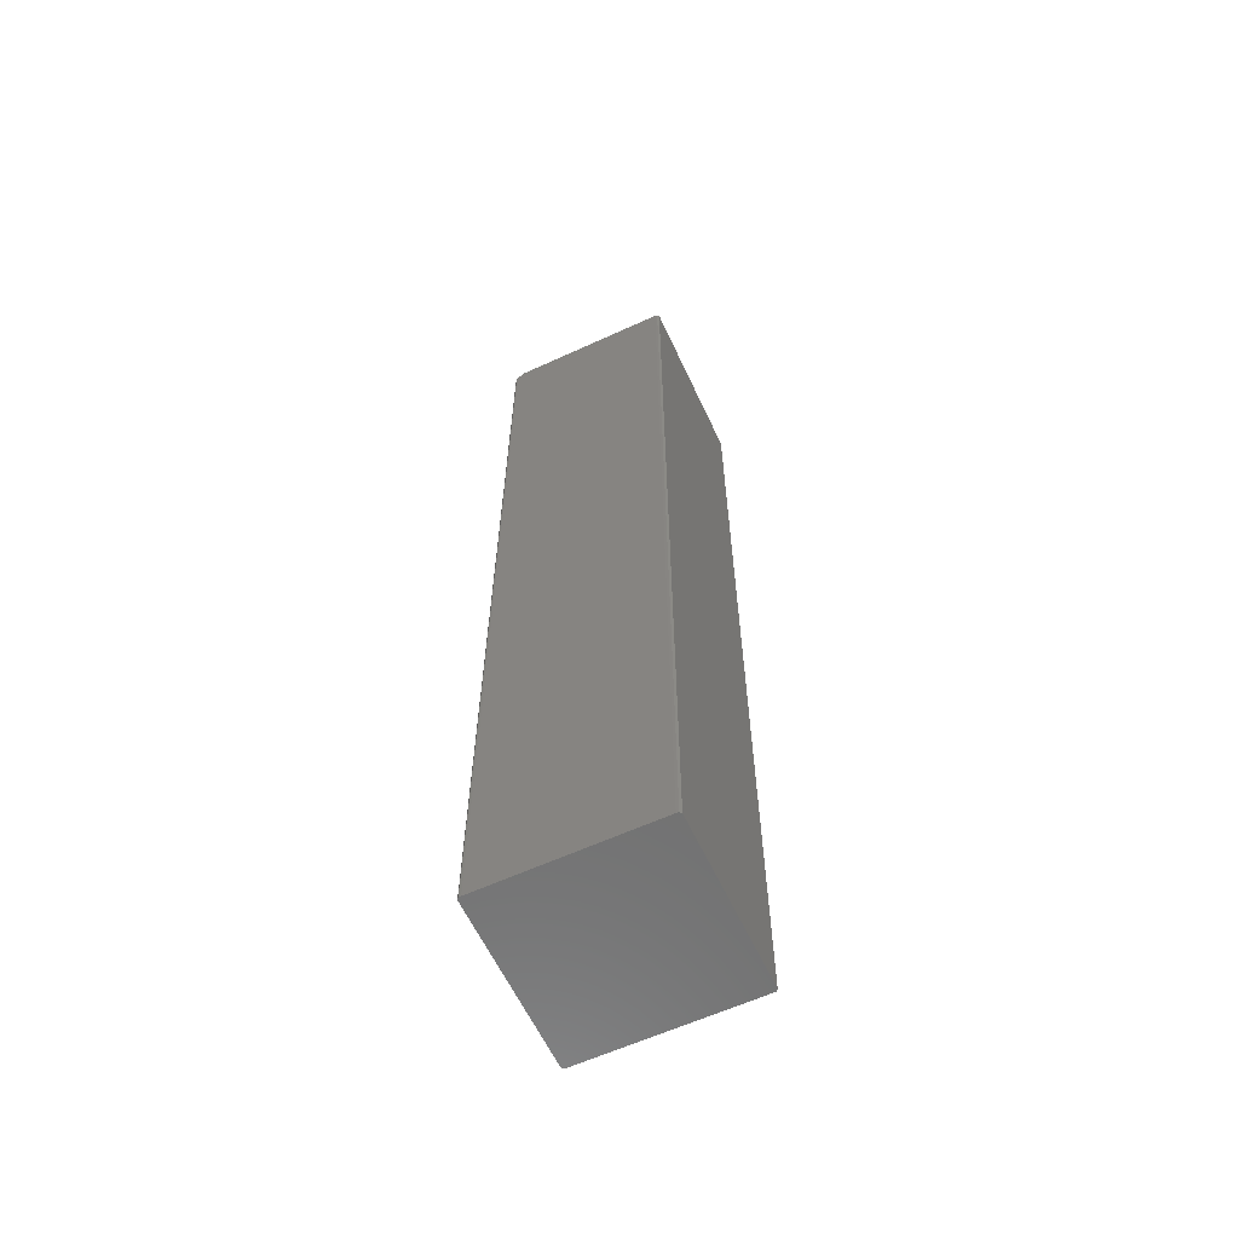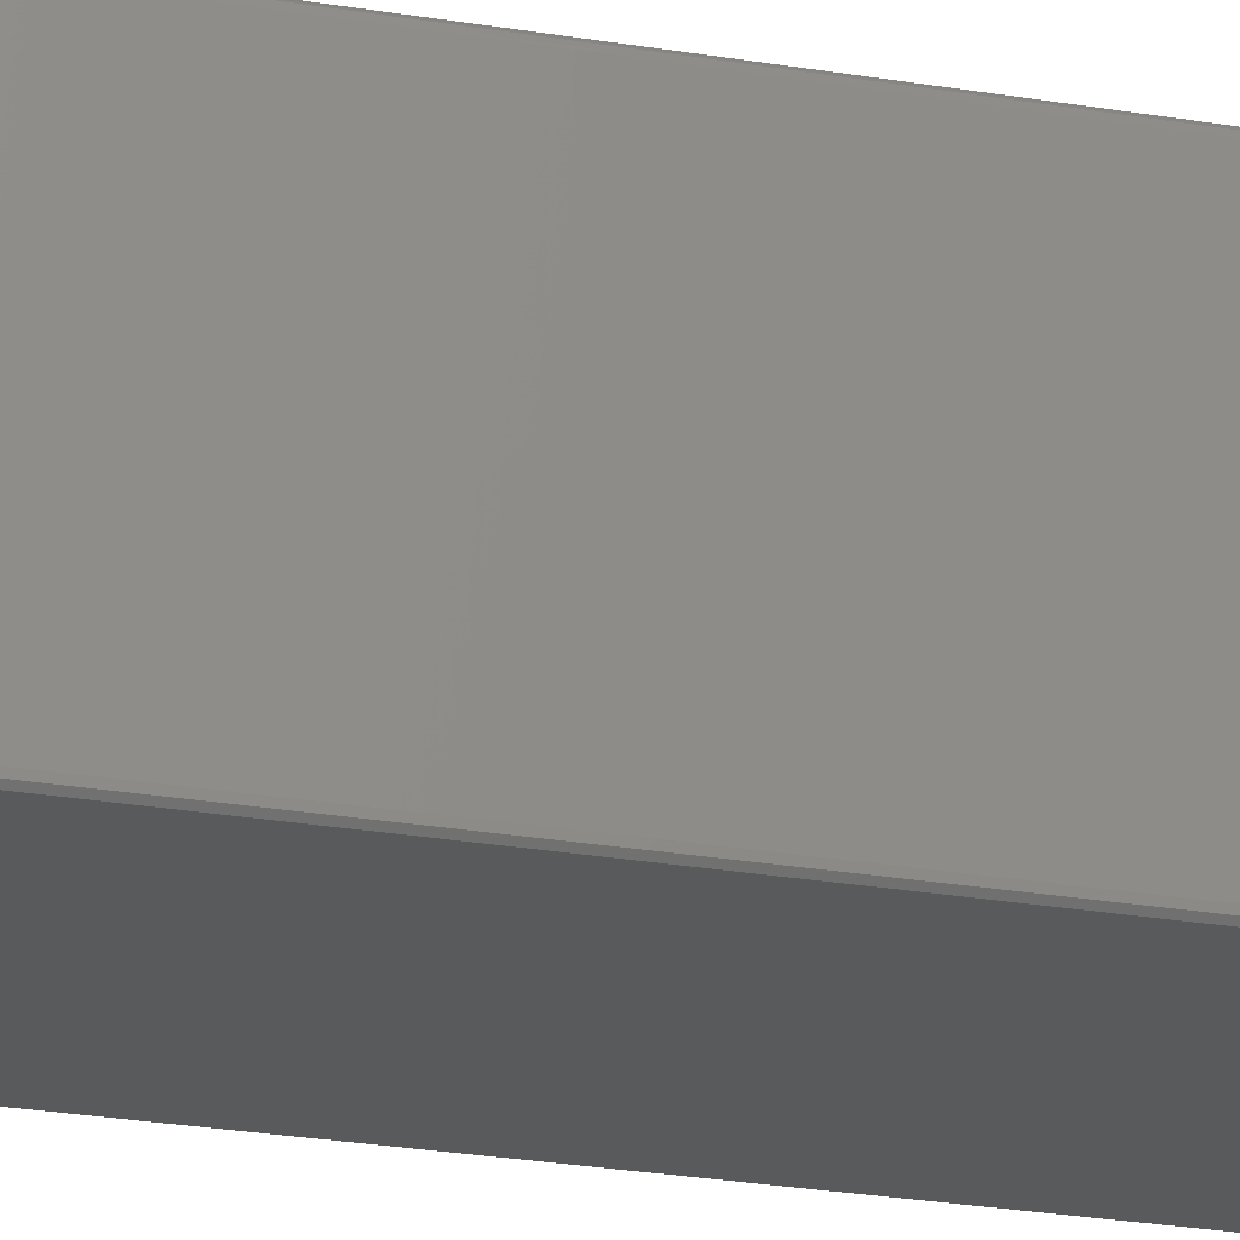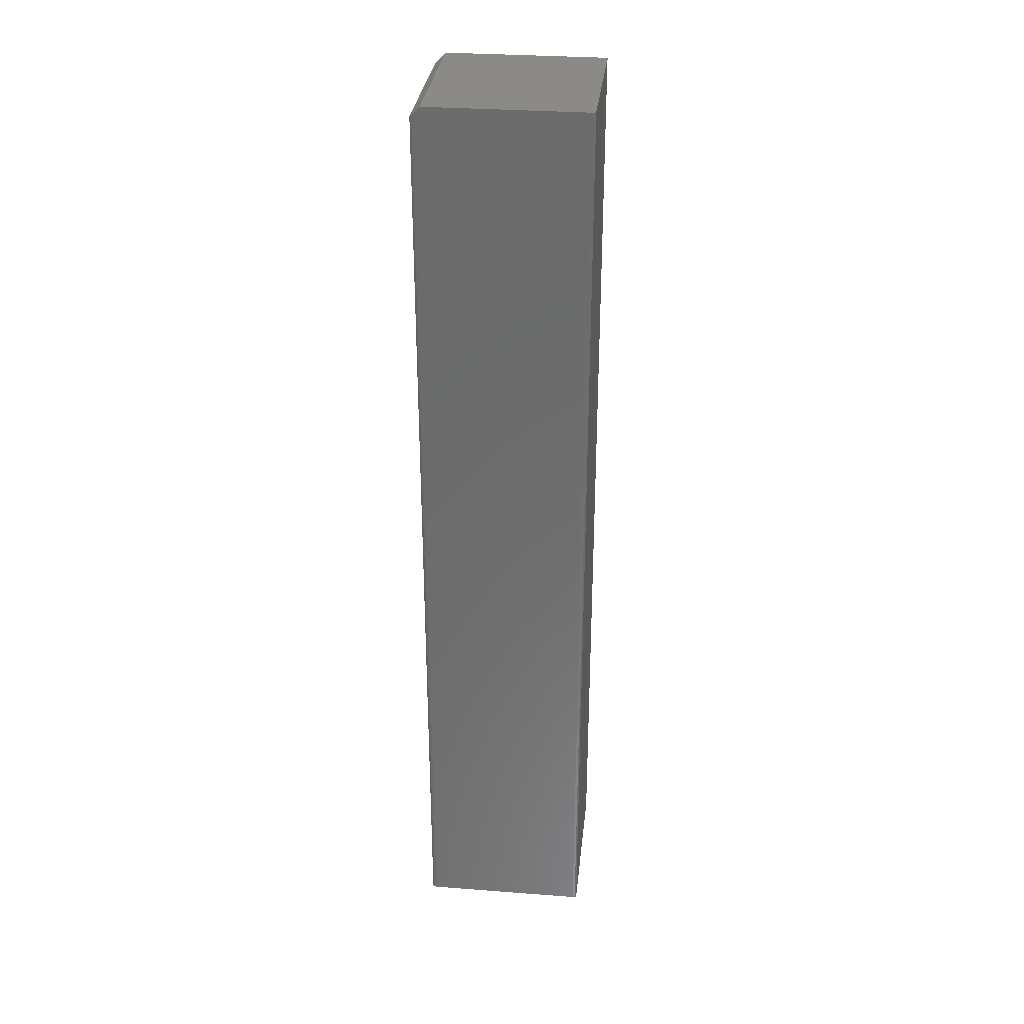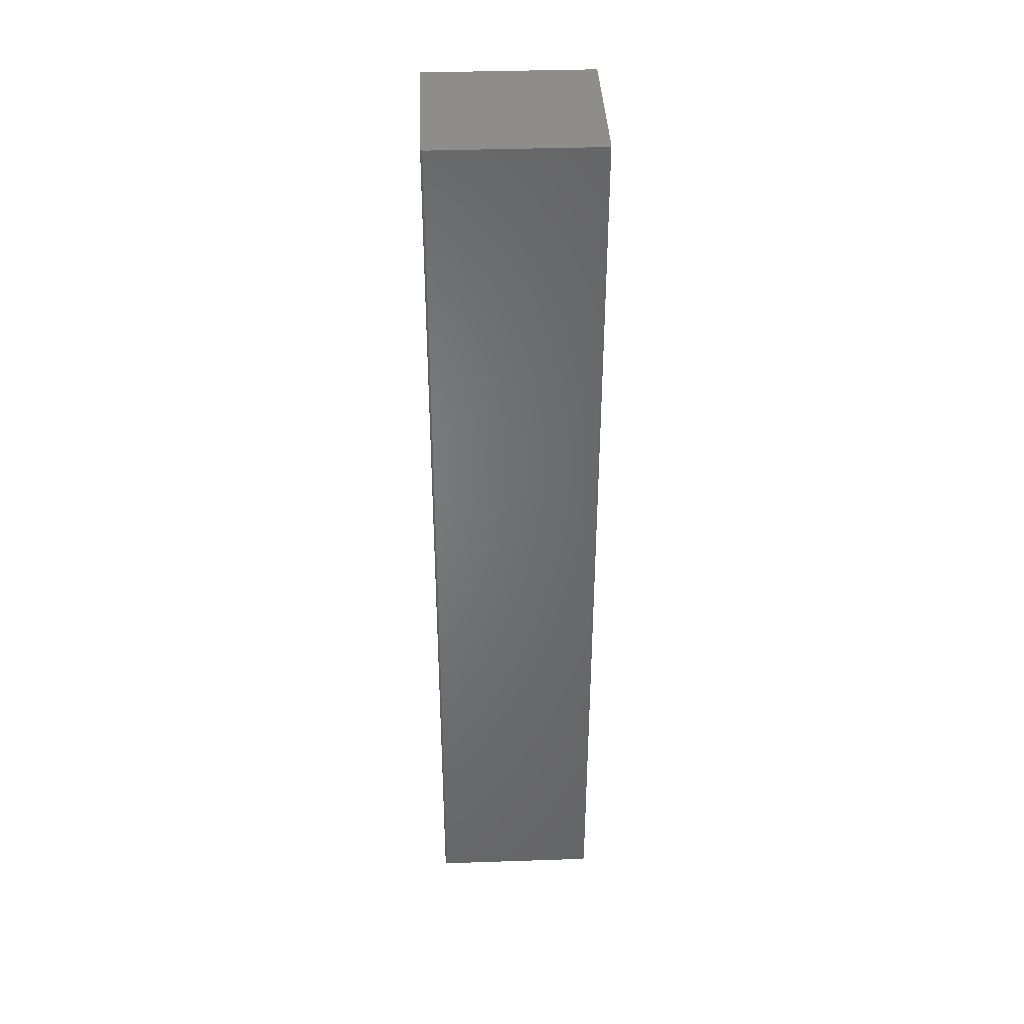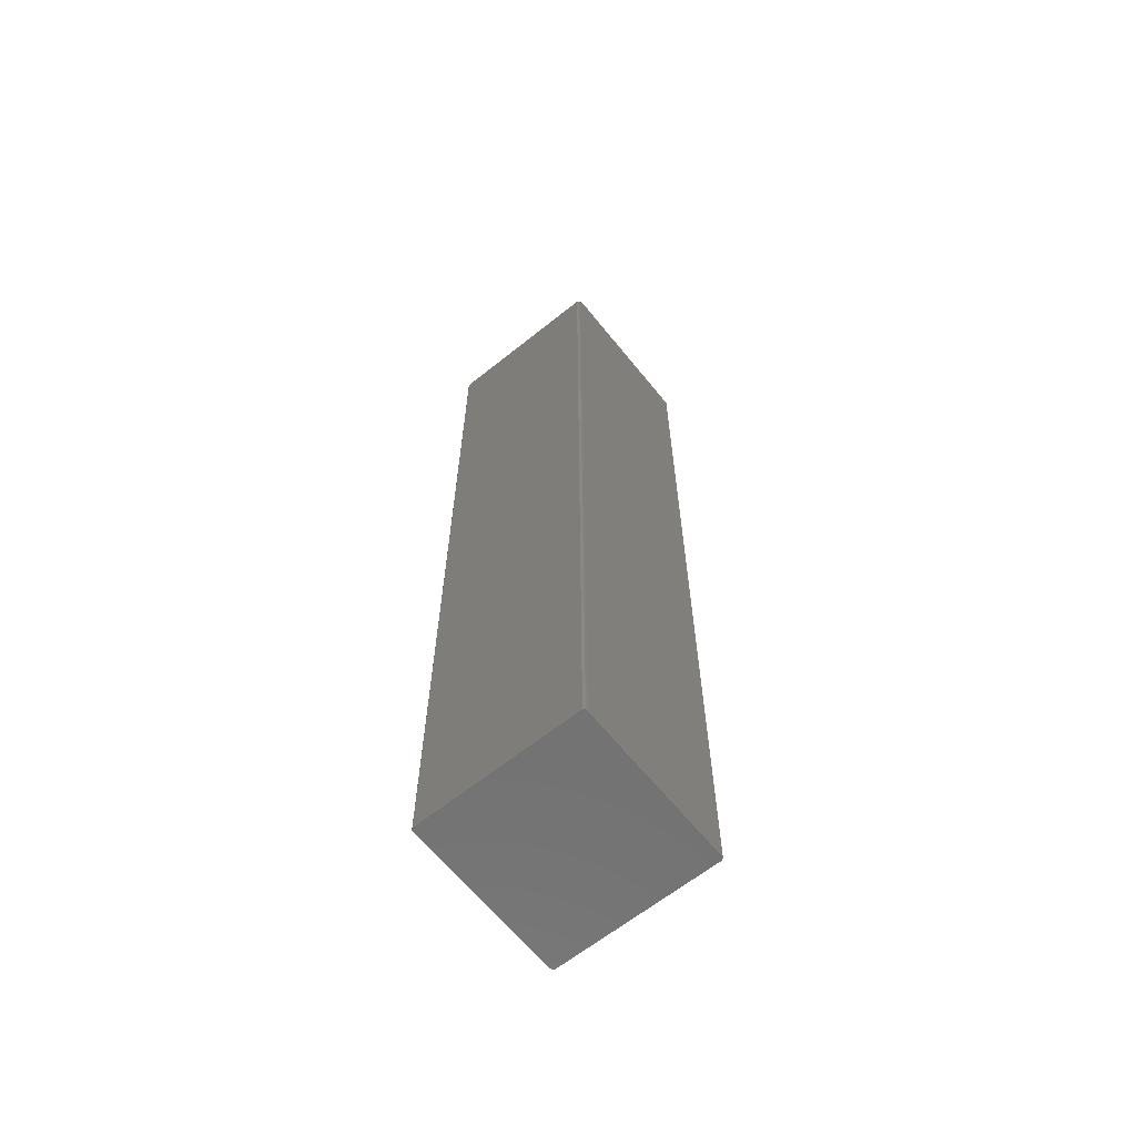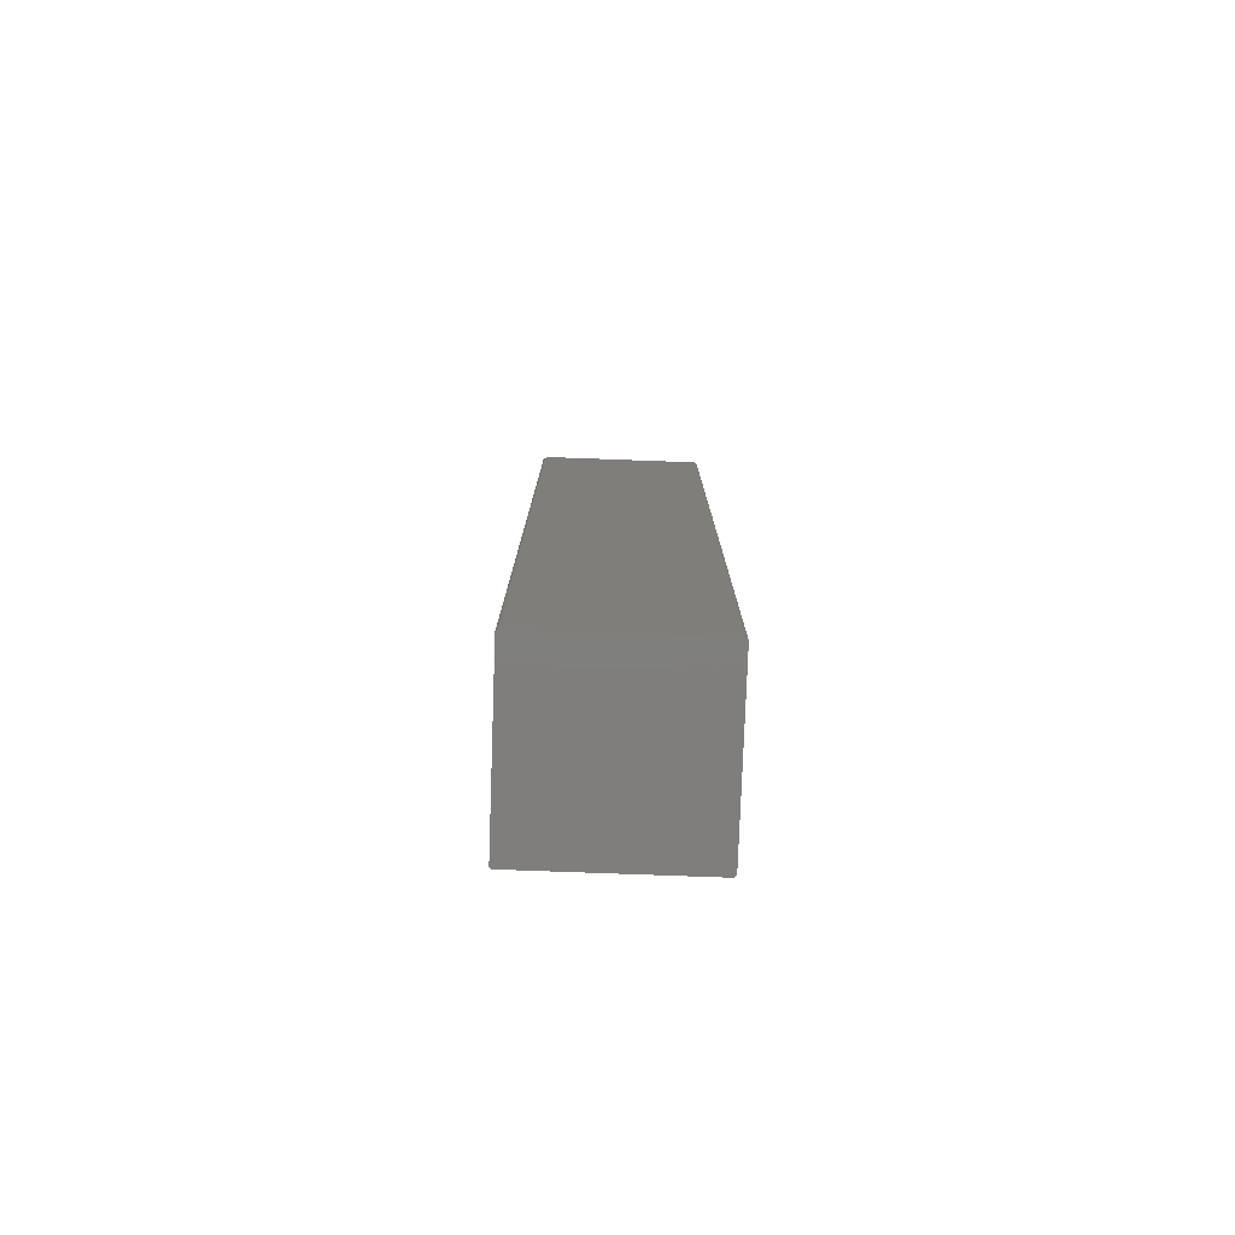
<metadata>
{"format":"stl","ext":"stl","renderer":"f3d","projection":"perspective","resolution":1024,"background":"white","views":[{"elev":-61.4,"azim":115.0,"up":"+Y"},{"elev":-23.1,"azim":73.3,"up":"+Z"},{"elev":31.2,"azim":96.2,"up":"+Y"},{"elev":38.6,"azim":177.6,"up":"+Y"},{"elev":-63.9,"azim":38.9,"up":"+Y"},{"elev":-78.7,"azim":87.9,"up":"+Y"}]}
</metadata>
<code>
# stl→obj: 26 verts, 48 faces
v -0.07018 0.75 -0.06439
v 0.06237 0.75 -0.06439
v -0.06875 0.75 -0.06563
v 0.06094 0.75 -0.06563
v 0.0625 0.75 -0.0625
v -0.07031 0.75 -0.0625
v -0.07031 0.75 0.06094
v 0.0625 0.75 0.06094
v -0.07031 -1.789e-19 0.06563
v -0.07018 -5.367e-20 0.06751
v -0.07042 0.7449 0.06602
v -0.06875 8.717e-18 0.06875
v -0.06875 0.7422 0.06875
v -0.06971 0.7428 0.06815
v 0.06094 1.897e-19 0.06875
v 0.06094 0.7422 0.06875
v 0.0625 1.581e-17 0.06563
v 0.0625 0.7437 0.06719
v 0.06237 1.917e-19 0.06751
v 0.06261 0.7449 0.06602
v -0.07031 -8.132e-20 -0.0625
v 0.0625 1.789e-19 -0.0625
v -0.06875 -1.897e-19 -0.06563
v 0.06237 5.367e-20 -0.06439
v -0.07018 -1.917e-19 -0.06439
v 0.06094 7.524e-18 -0.06563
f 1 2 3
f 2 4 3
f 5 2 1
f 5 1 6
f 5 6 7
f 5 7 8
f 9 10 11
f 12 13 10
f 10 13 14
f 10 14 11
f 15 16 12
f 12 16 13
f 17 18 19
f 17 20 18
f 16 19 18
f 16 15 19
f 7 6 11
f 21 11 6
f 9 11 21
f 17 22 20
f 5 20 22
f 8 20 5
f 18 20 16
f 8 7 11
f 8 11 14
f 8 14 13
f 8 13 16
f 8 16 20
f 23 24 25
f 23 26 24
f 22 25 24
f 22 21 25
f 15 10 19
f 15 12 10
f 9 21 22
f 9 22 17
f 9 17 19
f 9 19 10
f 5 22 2
f 2 22 24
f 2 24 4
f 4 24 26
f 23 3 26
f 26 3 4
f 3 23 1
f 1 23 25
f 1 25 6
f 6 25 21

</code>
